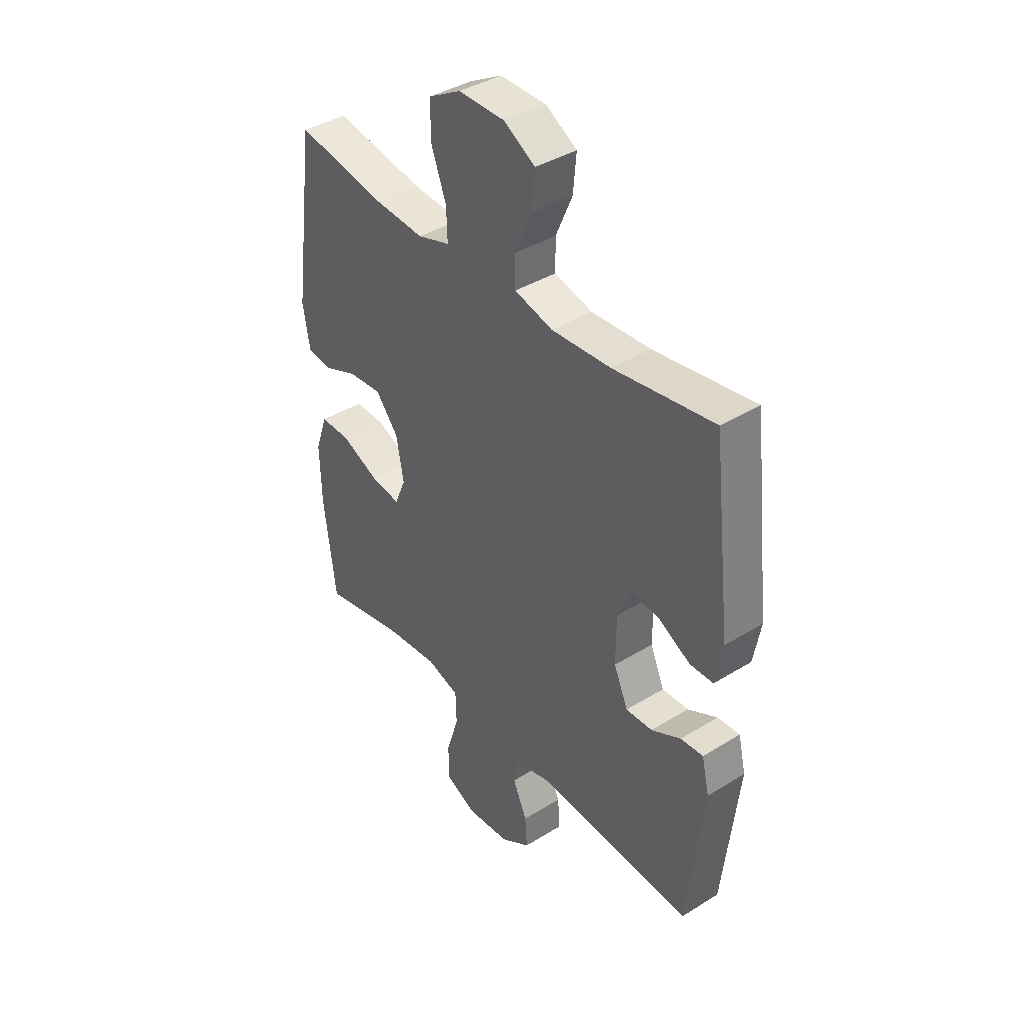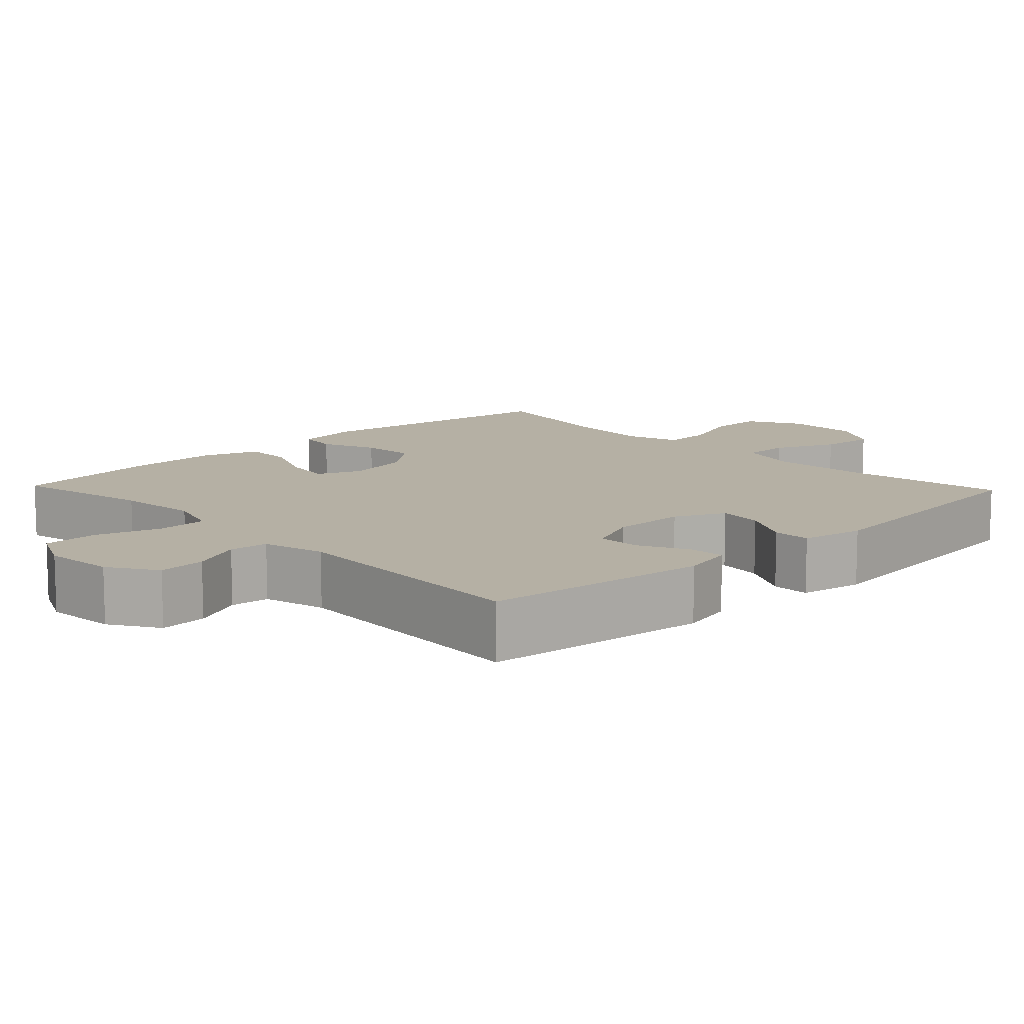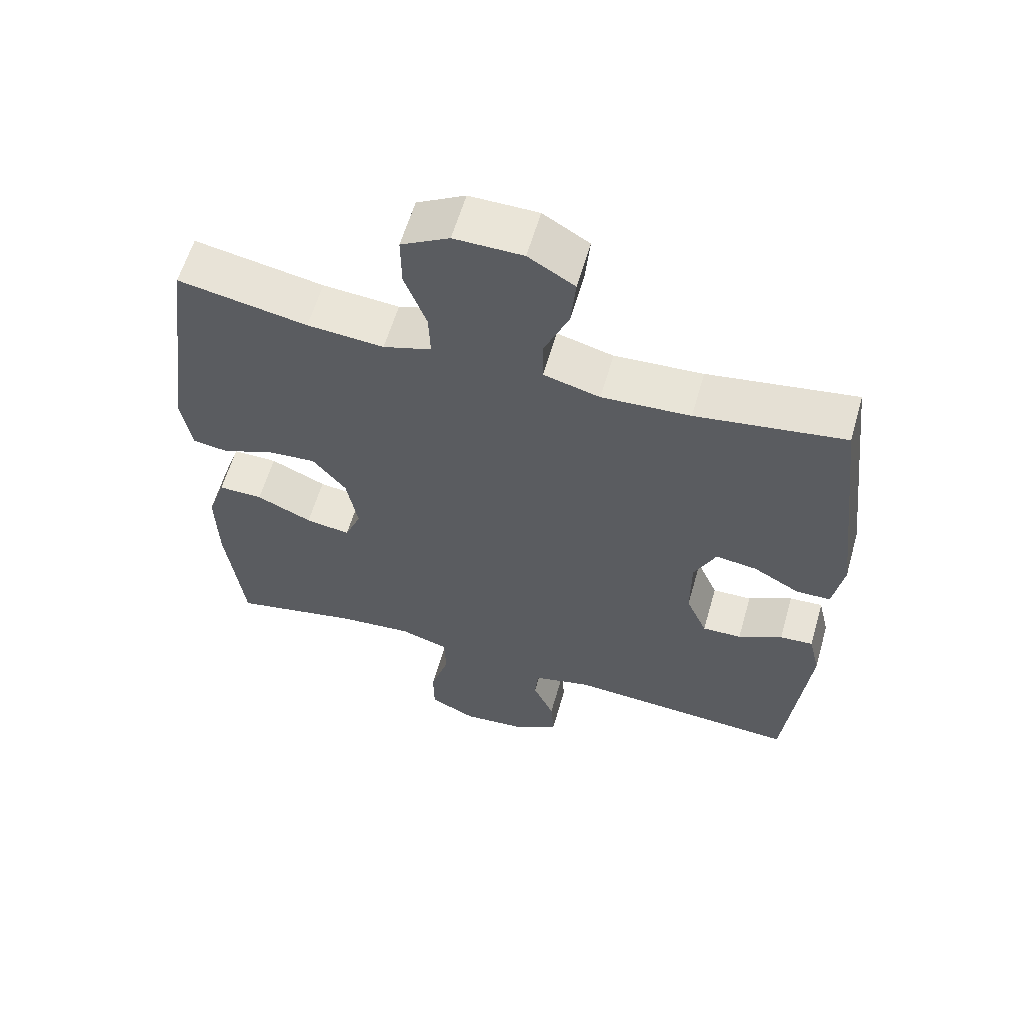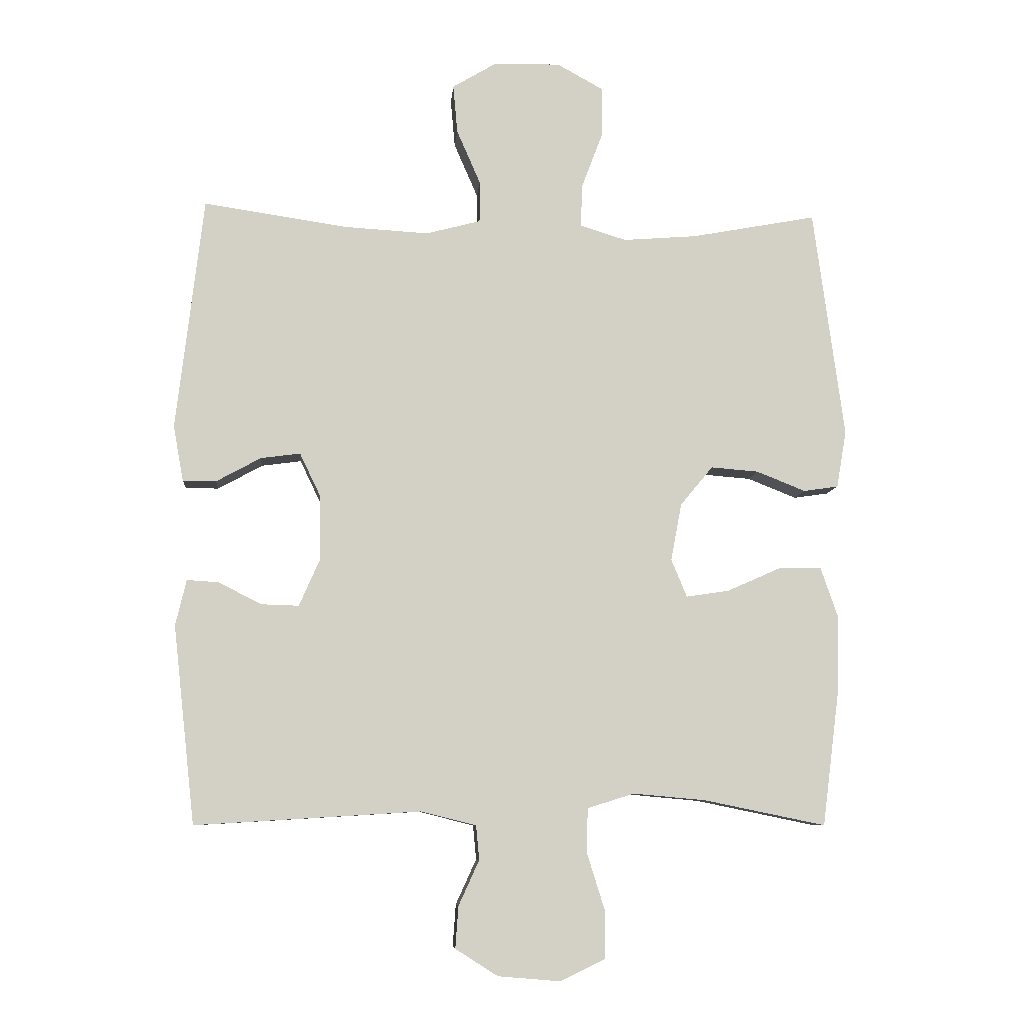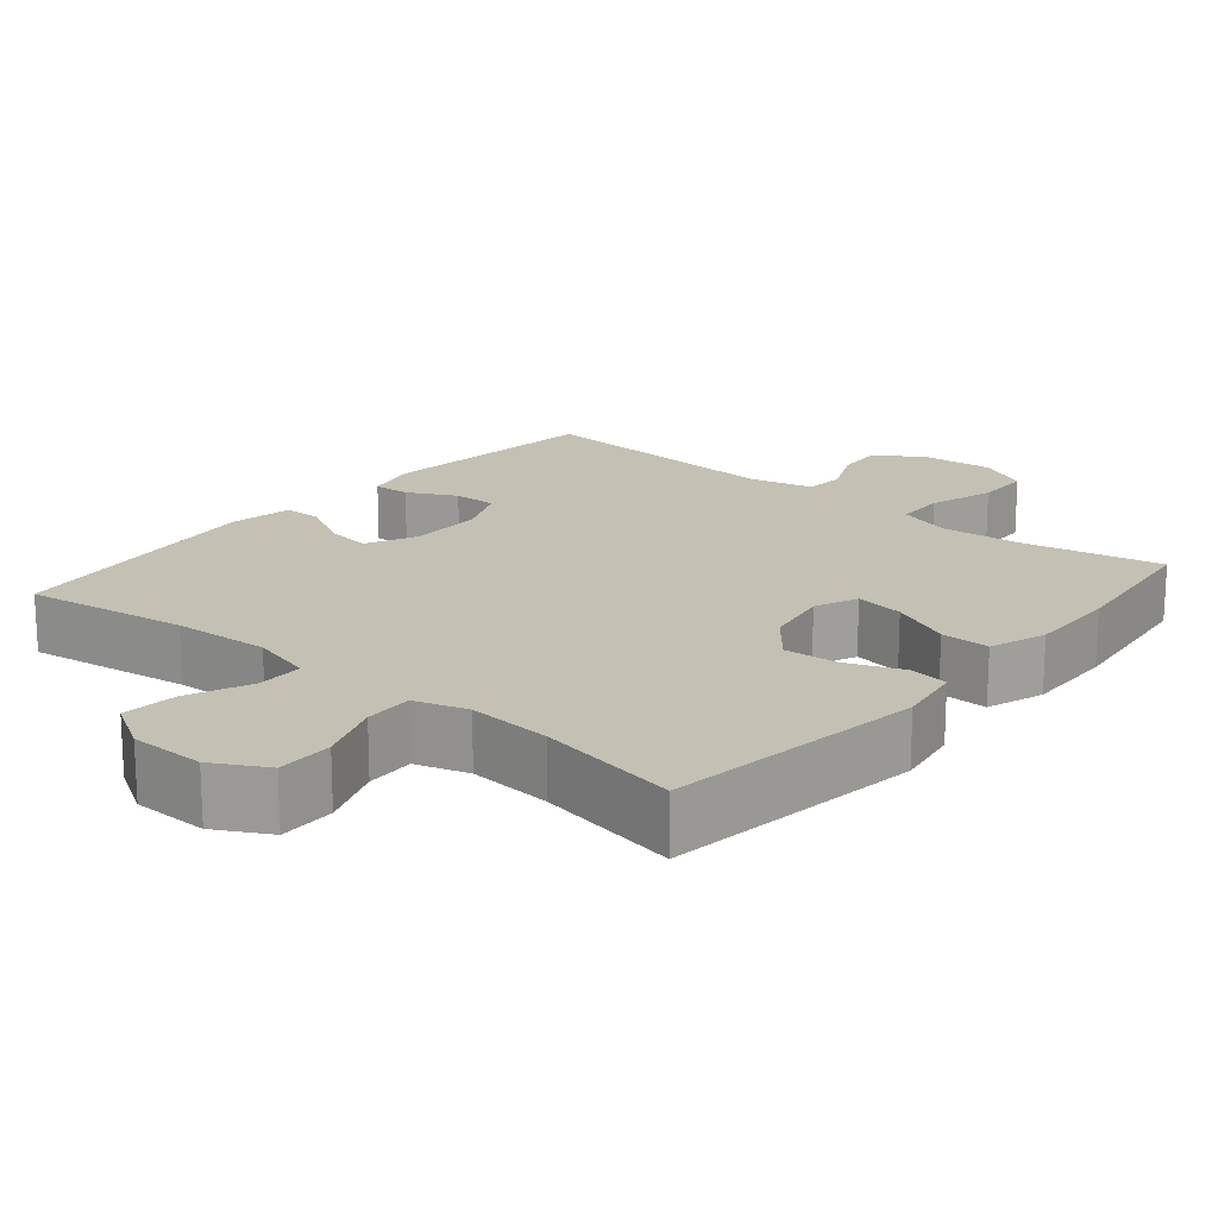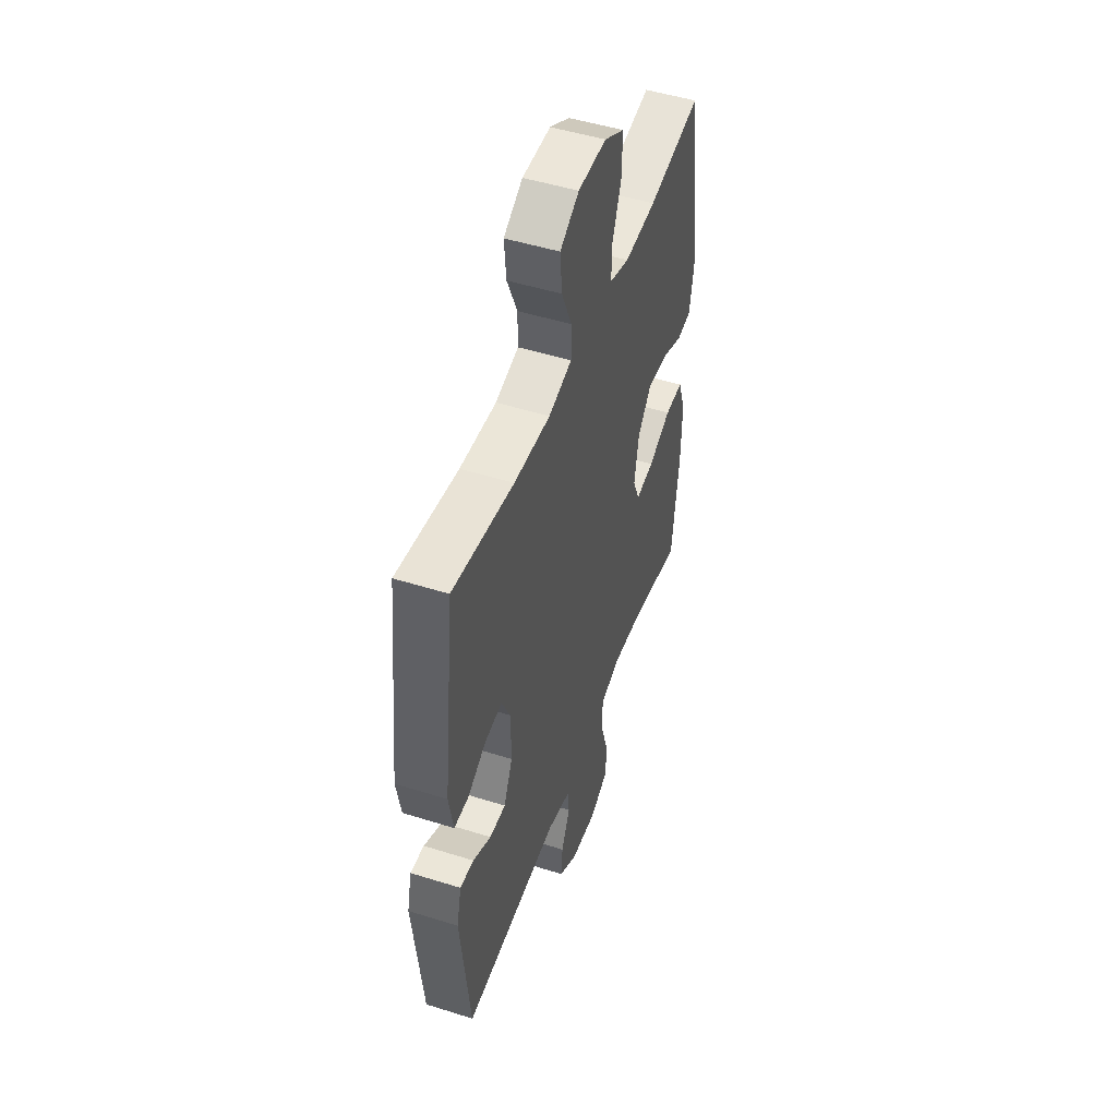
<metadata>
{"format":"obj","ext":"obj","renderer":"f3d","projection":"perspective","resolution":1024,"background":"white","views":[{"elev":39.4,"azim":-127.7,"up":"+Z"},{"elev":11.6,"azim":-133.6,"up":"+Y"},{"elev":59.6,"azim":-164.0,"up":"+Z"},{"elev":-8.2,"azim":-4.7,"up":"+Z"},{"elev":18.3,"azim":40.1,"up":"+Y"},{"elev":49.0,"azim":-70.7,"up":"+Z"}]}
</metadata>
<code>
o path44
v 0.5236 0.0375 -0.2937
v 0.5266 0.0375 -0.1689
v 0.4995 0.0375 -0.08972
v 0.4316 0.0375 -0.0908
v 0.3473 0.0375 -0.1282
v 0.2795 0.0375 -0.1386
v 0.2546 0.0375 -0.07883
v 0.2717 0.0375 0.01183
v 0.323 0.0375 0.07372
v 0.3981 0.0375 0.06769
v 0.4753 0.0375 0.03684
v 0.5302 0.0375 0.04478
v 0.5458 0.0375 0.1351
v 0.497 0.0375 0.4978
v 0.2997 0.0375 0.4613
v 0.183 0.0375 0.4522
v 0.1099 0.0375 0.4751
v 0.1124 0.0375 0.5425
v 0.1459 0.0375 0.6313
v 0.147 0.0375 0.7094
v 0.07332 0.0375 0.7502
v -0.03129 0.0375 0.7491
v -0.1016 0.0375 0.7072
v -0.09484 0.0375 0.6303
v -0.05731 0.0375 0.5441
v -0.05773 0.0375 0.4787
v -0.1437 0.0375 0.456
v -0.2783 0.0375 0.4639
v -0.5047 0.0375 0.4978
v -0.5478 0.0375 0.1287
v -0.5319 0.0375 0.0407
v -0.4793 0.0375 0.04014
v -0.4086 0.0375 0.07888
v -0.3459 0.0375 0.08725
v -0.3127 0.0375 0.01815
v -0.3126 0.0375 -0.08554
v -0.3447 0.0375 -0.1584
v -0.4043 0.0375 -0.1565
v -0.4715 0.0375 -0.1221
v -0.5221 0.0375 -0.1188
v -0.5392 0.0375 -0.1913
v -0.5047 0.0375 -0.5041
v -0.1484 0.0375 -0.4826
v -0.06106 0.0375 -0.5044
v -0.05598 0.0375 -0.5584
v -0.08836 0.0375 -0.6294
v -0.09327 0.0375 -0.6957
v -0.02665 0.0375 -0.7381
v 0.07191 0.0375 -0.7466
v 0.1419 0.0375 -0.7132
v 0.1429 0.0375 -0.6372
v 0.1146 0.0375 -0.5468
v 0.1165 0.0375 -0.4773
v 0.1902 0.0375 -0.4543
v 0.3048 0.0375 -0.4647
v 0.497 0.0375 -0.5041
v 0.5236 -0.0375 -0.2937
v 0.5266 -0.0375 -0.1689
v 0.4995 -0.0375 -0.08972
v 0.4316 -0.0375 -0.0908
v 0.3473 -0.0375 -0.1282
v 0.2795 -0.0375 -0.1386
v 0.2546 -0.0375 -0.07883
v 0.2717 -0.0375 0.01183
v 0.323 -0.0375 0.07372
v 0.3981 -0.0375 0.06769
v 0.4753 -0.0375 0.03684
v 0.5302 -0.0375 0.04478
v 0.5458 -0.0375 0.1351
v 0.497 -0.0375 0.4978
v 0.2997 -0.0375 0.4613
v 0.183 -0.0375 0.4522
v 0.1099 -0.0375 0.4751
v 0.1124 -0.0375 0.5425
v 0.1459 -0.0375 0.6313
v 0.147 -0.0375 0.7094
v 0.07332 -0.0375 0.7502
v -0.03129 -0.0375 0.7491
v -0.1016 -0.0375 0.7072
v -0.09484 -0.0375 0.6303
v -0.05731 -0.0375 0.5441
v -0.05773 -0.0375 0.4787
v -0.1437 -0.0375 0.456
v -0.2783 -0.0375 0.4639
v -0.5047 -0.0375 0.4978
v -0.5478 -0.0375 0.1287
v -0.5319 -0.0375 0.0407
v -0.4793 -0.0375 0.04014
v -0.4086 -0.0375 0.07888
v -0.3459 -0.0375 0.08725
v -0.3127 -0.0375 0.01815
v -0.3126 -0.0375 -0.08554
v -0.3447 -0.0375 -0.1584
v -0.4043 -0.0375 -0.1565
v -0.4715 -0.0375 -0.1221
v -0.5221 -0.0375 -0.1188
v -0.5392 -0.0375 -0.1913
v -0.5047 -0.0375 -0.5041
v -0.1484 -0.0375 -0.4826
v -0.06106 -0.0375 -0.5044
v -0.05598 -0.0375 -0.5584
v -0.08836 -0.0375 -0.6294
v -0.09327 -0.0375 -0.6957
v -0.02665 -0.0375 -0.7381
v 0.07191 -0.0375 -0.7466
v 0.1419 -0.0375 -0.7132
v 0.1429 -0.0375 -0.6372
v 0.1146 -0.0375 -0.5468
v 0.1165 -0.0375 -0.4773
v 0.1902 -0.0375 -0.4543
v 0.3048 -0.0375 -0.4647
v 0.497 -0.0375 -0.5041
v 0.5302 0.0375 0.04478
v 0.5302 0.0375 0.04478
v 0.5458 0.0375 0.1351
v 0.4753 0.0375 0.03684
v 0.5236 0.0375 -0.2937
v 0.5266 0.0375 -0.1689
v 0.4995 0.0375 -0.08972
v 0.4995 0.0375 -0.08972
v 0.497 0.0375 0.4978
v 0.497 0.0375 0.4978
v 0.497 0.0375 -0.5041
v 0.497 0.0375 -0.5041
v 0.4316 0.0375 -0.0908
v 0.3981 0.0375 0.06769
v 0.3473 0.0375 -0.1282
v 0.3048 0.0375 -0.4647
v 0.2997 0.0375 0.4613
v 0.323 0.0375 0.07372
v 0.2795 0.0375 -0.1386
v 0.2795 0.0375 -0.1386
v 0.2717 0.0375 0.01183
v 0.1902 0.0375 -0.4543
v 0.183 0.0375 0.4522
v 0.2546 0.0375 -0.07883
v 0.1165 0.0375 -0.4773
v 0.1165 0.0375 -0.4773
v 0.1099 0.0375 0.4751
v 0.1099 0.0375 0.4751
v 0.1459 0.0375 0.6313
v 0.147 0.0375 0.7094
v 0.147 0.0375 0.7094
v 0.07332 0.0375 0.7502
v 0.1124 0.0375 0.5425
v 0.1419 0.0375 -0.7132
v 0.1419 0.0375 -0.7132
v 0.1429 0.0375 -0.6372
v 0.1146 0.0375 -0.5468
v 0.07191 0.0375 -0.7466
v -0.03129 0.0375 0.7491
v -0.02665 0.0375 -0.7381
v -0.09327 0.0375 -0.6957
v -0.09327 0.0375 -0.6957
v -0.1016 0.0375 0.7072
v -0.1016 0.0375 0.7072
v -0.08836 0.0375 -0.6294
v -0.05598 0.0375 -0.5584
v -0.06106 0.0375 -0.5044
v -0.06106 0.0375 -0.5044
v -0.05731 0.0375 0.5441
v -0.05773 0.0375 0.4787
v -0.05773 0.0375 0.4787
v -0.09484 0.0375 0.6303
v -0.1437 0.0375 0.456
v -0.1484 0.0375 -0.4826
v -0.2783 0.0375 0.4639
v -0.3127 0.0375 0.01815
v -0.3126 0.0375 -0.08554
v -0.3447 0.0375 -0.1584
v -0.3447 0.0375 -0.1584
v -0.3459 0.0375 0.08725
v -0.3459 0.0375 0.08725
v -0.4043 0.0375 -0.1565
v -0.4086 0.0375 0.07888
v -0.4715 0.0375 -0.1221
v -0.5047 0.0375 -0.5041
v -0.5047 0.0375 -0.5041
v -0.4793 0.0375 0.04014
v -0.5221 0.0375 -0.1188
v -0.5221 0.0375 -0.1188
v -0.5047 0.0375 0.4978
v -0.5047 0.0375 0.4978
v -0.5319 0.0375 0.0407
v -0.5319 0.0375 0.0407
v -0.5392 0.0375 -0.1913
v -0.5478 0.0375 0.1287
v 0.5302 -0.0375 0.04478
v 0.5302 -0.0375 0.04478
v 0.5458 -0.0375 0.1351
v 0.4753 -0.0375 0.03684
v 0.5236 -0.0375 -0.2937
v 0.5266 -0.0375 -0.1689
v 0.4995 -0.0375 -0.08972
v 0.4995 -0.0375 -0.08972
v 0.497 -0.0375 0.4978
v 0.497 -0.0375 0.4978
v 0.497 -0.0375 -0.5041
v 0.497 -0.0375 -0.5041
v 0.4316 -0.0375 -0.0908
v 0.3981 -0.0375 0.06769
v 0.3473 -0.0375 -0.1282
v 0.3048 -0.0375 -0.4647
v 0.2997 -0.0375 0.4613
v 0.323 -0.0375 0.07372
v 0.2795 -0.0375 -0.1386
v 0.2795 -0.0375 -0.1386
v 0.2717 -0.0375 0.01183
v 0.1902 -0.0375 -0.4543
v 0.183 -0.0375 0.4522
v 0.2546 -0.0375 -0.07883
v 0.1165 -0.0375 -0.4773
v 0.1165 -0.0375 -0.4773
v 0.1099 -0.0375 0.4751
v 0.1099 -0.0375 0.4751
v 0.1459 -0.0375 0.6313
v 0.147 -0.0375 0.7094
v 0.147 -0.0375 0.7094
v 0.07332 -0.0375 0.7502
v 0.1124 -0.0375 0.5425
v 0.1419 -0.0375 -0.7132
v 0.1419 -0.0375 -0.7132
v 0.1429 -0.0375 -0.6372
v 0.1146 -0.0375 -0.5468
v 0.07191 -0.0375 -0.7466
v -0.03129 -0.0375 0.7491
v -0.02665 -0.0375 -0.7381
v -0.09327 -0.0375 -0.6957
v -0.09327 -0.0375 -0.6957
v -0.1016 -0.0375 0.7072
v -0.1016 -0.0375 0.7072
v -0.08836 -0.0375 -0.6294
v -0.05598 -0.0375 -0.5584
v -0.06106 -0.0375 -0.5044
v -0.06106 -0.0375 -0.5044
v -0.05731 -0.0375 0.5441
v -0.05773 -0.0375 0.4787
v -0.05773 -0.0375 0.4787
v -0.09484 -0.0375 0.6303
v -0.1437 -0.0375 0.456
v -0.1484 -0.0375 -0.4826
v -0.2783 -0.0375 0.4639
v -0.3127 -0.0375 0.01815
v -0.3126 -0.0375 -0.08554
v -0.3447 -0.0375 -0.1584
v -0.3447 -0.0375 -0.1584
v -0.3459 -0.0375 0.08725
v -0.3459 -0.0375 0.08725
v -0.4043 -0.0375 -0.1565
v -0.4086 -0.0375 0.07888
v -0.4715 -0.0375 -0.1221
v -0.5047 -0.0375 -0.5041
v -0.5047 -0.0375 -0.5041
v -0.4793 -0.0375 0.04014
v -0.5221 -0.0375 -0.1188
v -0.5221 -0.0375 -0.1188
v -0.5047 -0.0375 0.4978
v -0.5047 -0.0375 0.4978
v -0.5319 -0.0375 0.0407
v -0.5319 -0.0375 0.0407
v -0.5392 -0.0375 -0.1913
v -0.5478 -0.0375 0.1287
f 210 205 204
f 252 245 249
f 241 244 245
f 234 244 241
f 261 251 255
f 236 214 220
f 191 190 201
f 243 208 240
f 225 223 227
f 219 216 217
f 194 200 193
f 192 202 203
f 244 211 243
f 211 208 243
f 234 211 244
f 188 190 191
f 216 219 239
f 254 262 259
f 247 242 250
f 233 224 234
f 239 226 230
f 203 202 206
f 239 219 226
f 216 236 220
f 192 203 198
f 212 234 224
f 201 204 205
f 204 201 190
f 202 193 200
f 209 206 212
f 206 211 212
f 241 245 252
f 208 214 237
f 227 223 233
f 236 216 239
f 196 204 190
f 250 262 254
f 243 240 247
f 203 206 209
f 240 208 237
f 262 250 242
f 208 210 214
f 252 249 261
f 205 210 208
f 237 214 236
f 228 227 232
f 232 227 233
f 262 242 257
f 242 247 240
f 261 249 251
f 221 223 225
f 224 233 223
f 193 202 192
f 234 212 211
f 114 13 69 189
f 11 12 68 67
f 1 2 58 57
f 2 120 195 58
f 13 122 197 69
f 124 1 57 199
f 3 4 60 59
f 10 11 67 66
f 4 5 61 60
f 55 56 112 111
f 14 15 71 70
f 9 10 66 65
f 5 132 207 61
f 8 9 65 64
f 54 55 111 110
f 15 16 72 71
f 6 7 63 62
f 7 8 64 63
f 138 54 110 213
f 16 140 215 72
f 19 143 218 75
f 20 21 77 76
f 18 19 75 74
f 147 51 107 222
f 51 52 108 107
f 49 50 106 105
f 52 53 109 108
f 17 18 74 73
f 21 22 78 77
f 48 49 105 104
f 154 48 104 229
f 22 156 231 78
f 46 47 103 102
f 45 46 102 101
f 160 45 101 235
f 25 163 238 81
f 24 25 81 80
f 23 24 80 79
f 26 27 83 82
f 43 44 100 99
f 27 28 84 83
f 35 36 92 91
f 36 171 246 92
f 173 35 91 248
f 37 38 94 93
f 33 34 90 89
f 38 39 95 94
f 178 43 99 253
f 32 33 89 88
f 39 181 256 95
f 28 183 258 84
f 185 32 88 260
f 41 42 98 97
f 40 41 97 96
f 30 31 87 86
f 29 30 86 85
f 135 129 130
f 177 174 170
f 166 170 169
f 159 166 169
f 186 180 176
f 161 145 139
f 116 126 115
f 168 165 133
f 150 152 148
f 144 142 141
f 119 118 125
f 117 128 127
f 169 168 136
f 136 168 133
f 159 169 136
f 113 116 115
f 141 164 144
f 179 184 187
f 172 175 167
f 158 159 149
f 164 155 151
f 128 131 127
f 164 151 144
f 141 145 161
f 117 123 128
f 137 149 159
f 126 130 129
f 129 115 126
f 127 125 118
f 134 137 131
f 131 137 136
f 166 177 170
f 133 162 139
f 152 158 148
f 161 164 141
f 121 115 129
f 175 179 187
f 168 172 165
f 128 134 131
f 165 162 133
f 187 167 175
f 133 139 135
f 177 186 174
f 130 133 135
f 162 161 139
f 153 157 152
f 157 158 152
f 187 182 167
f 167 165 172
f 186 176 174
f 146 150 148
f 149 148 158
f 118 117 127
f 159 136 137

</code>
